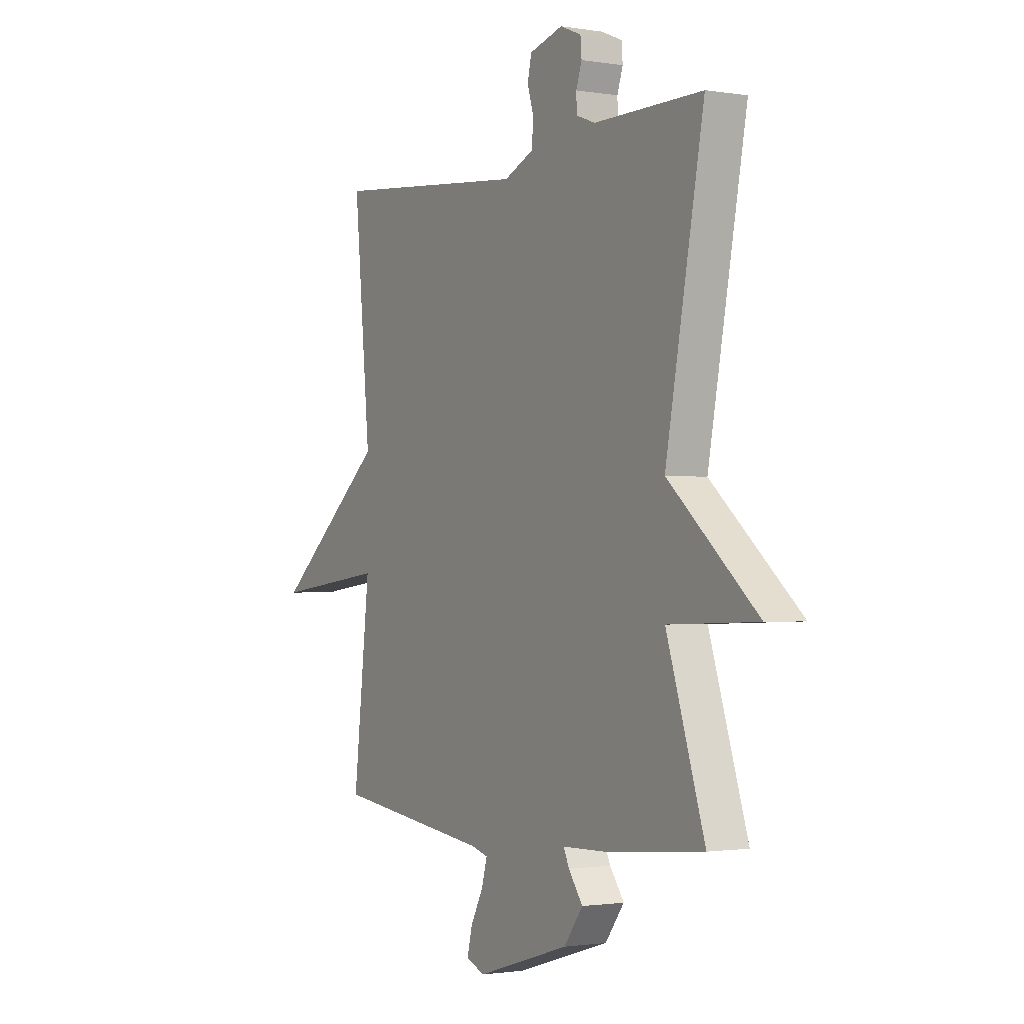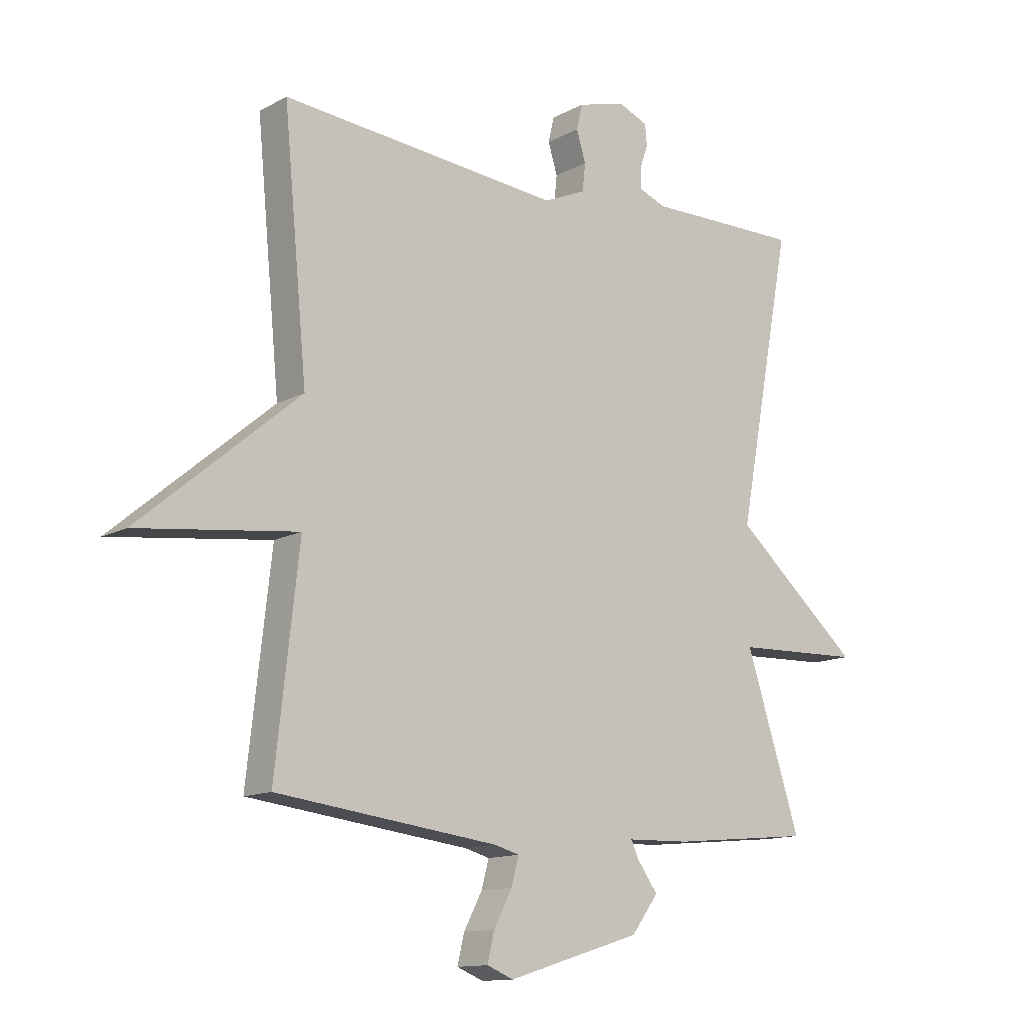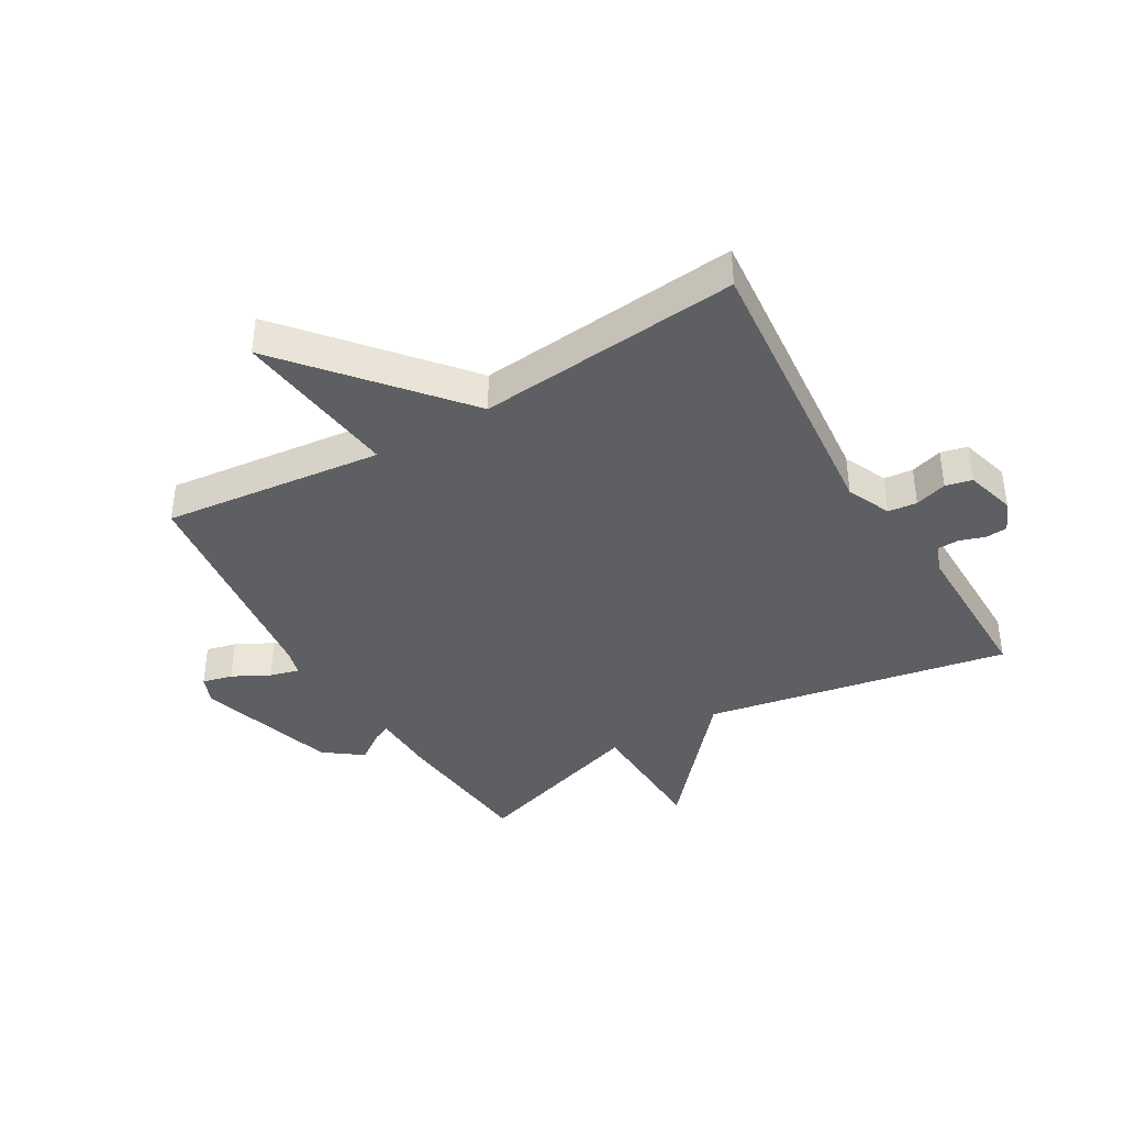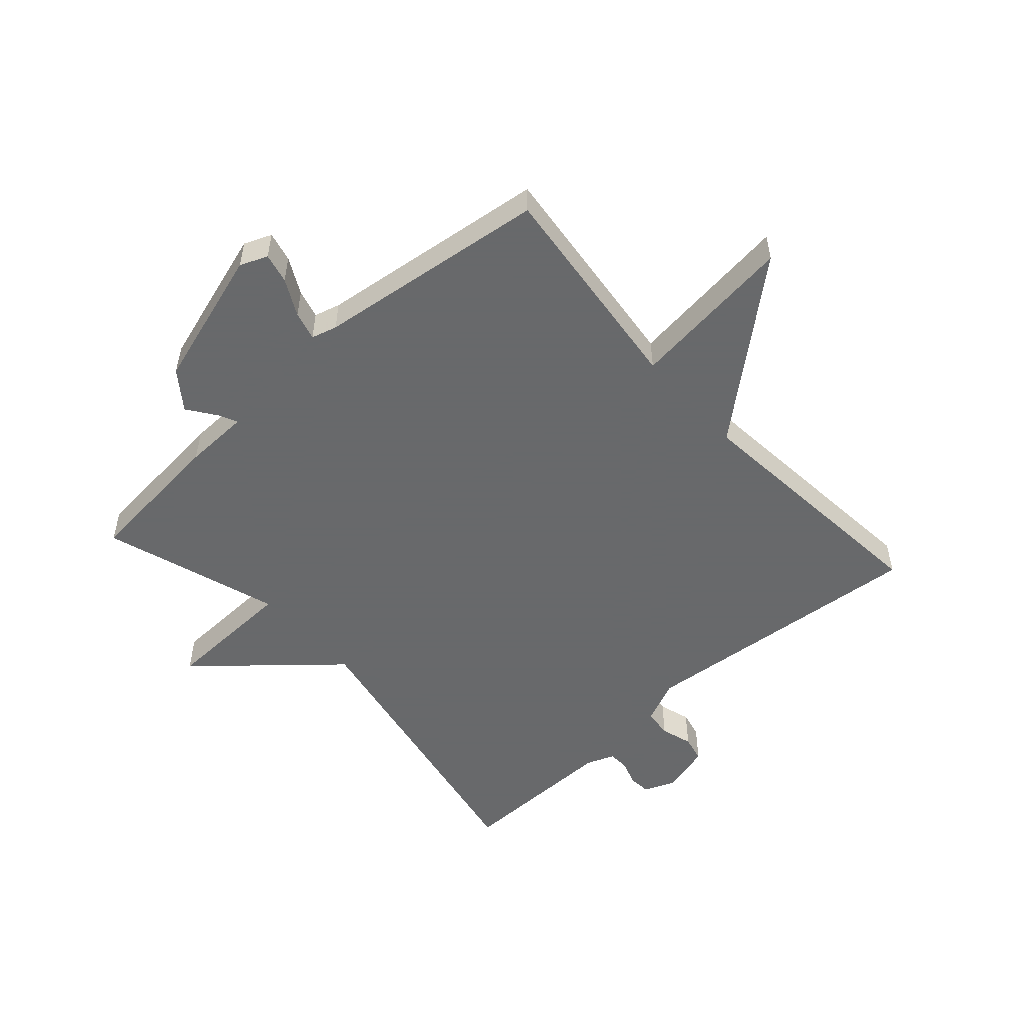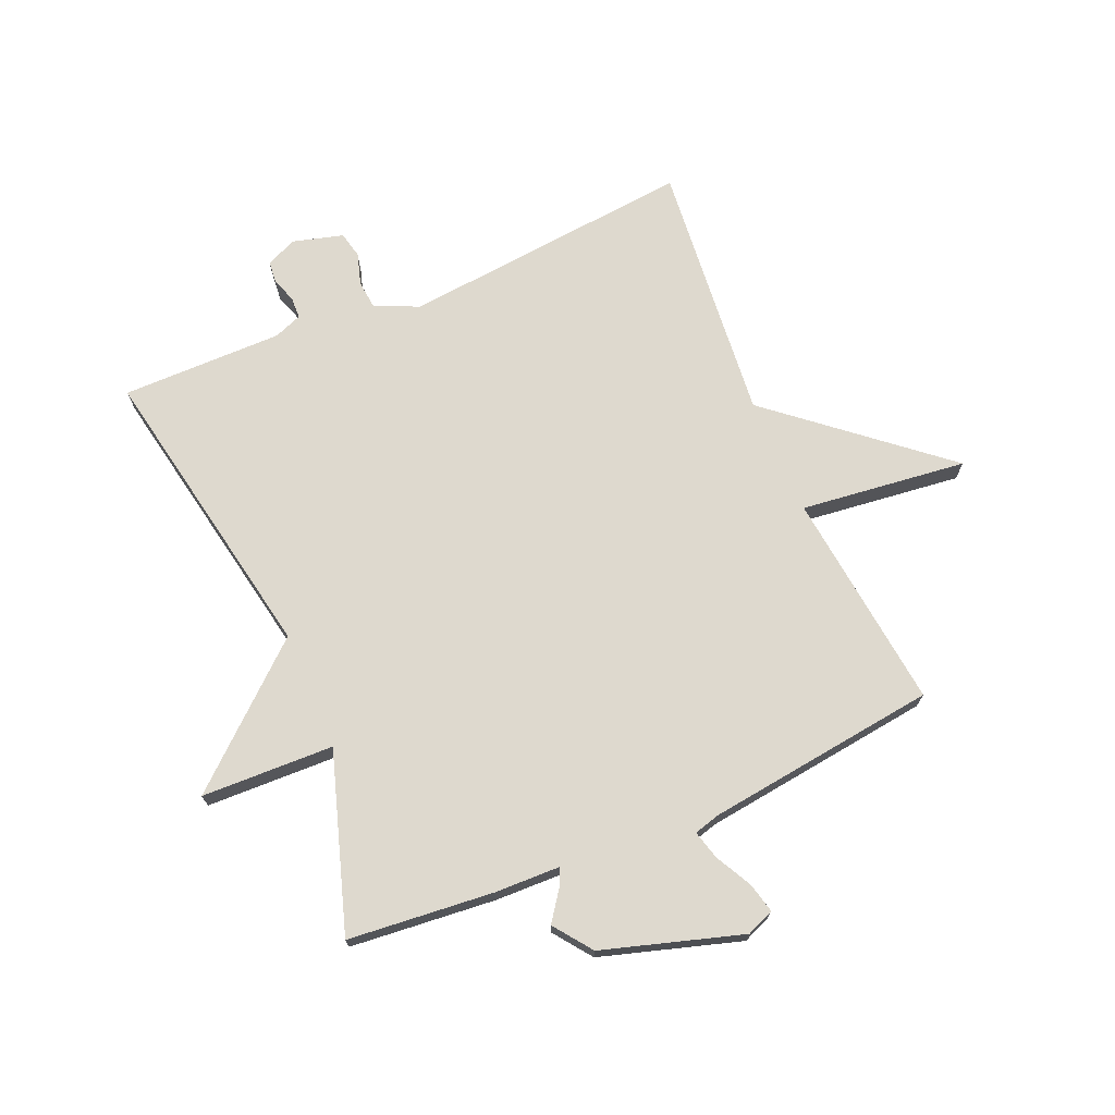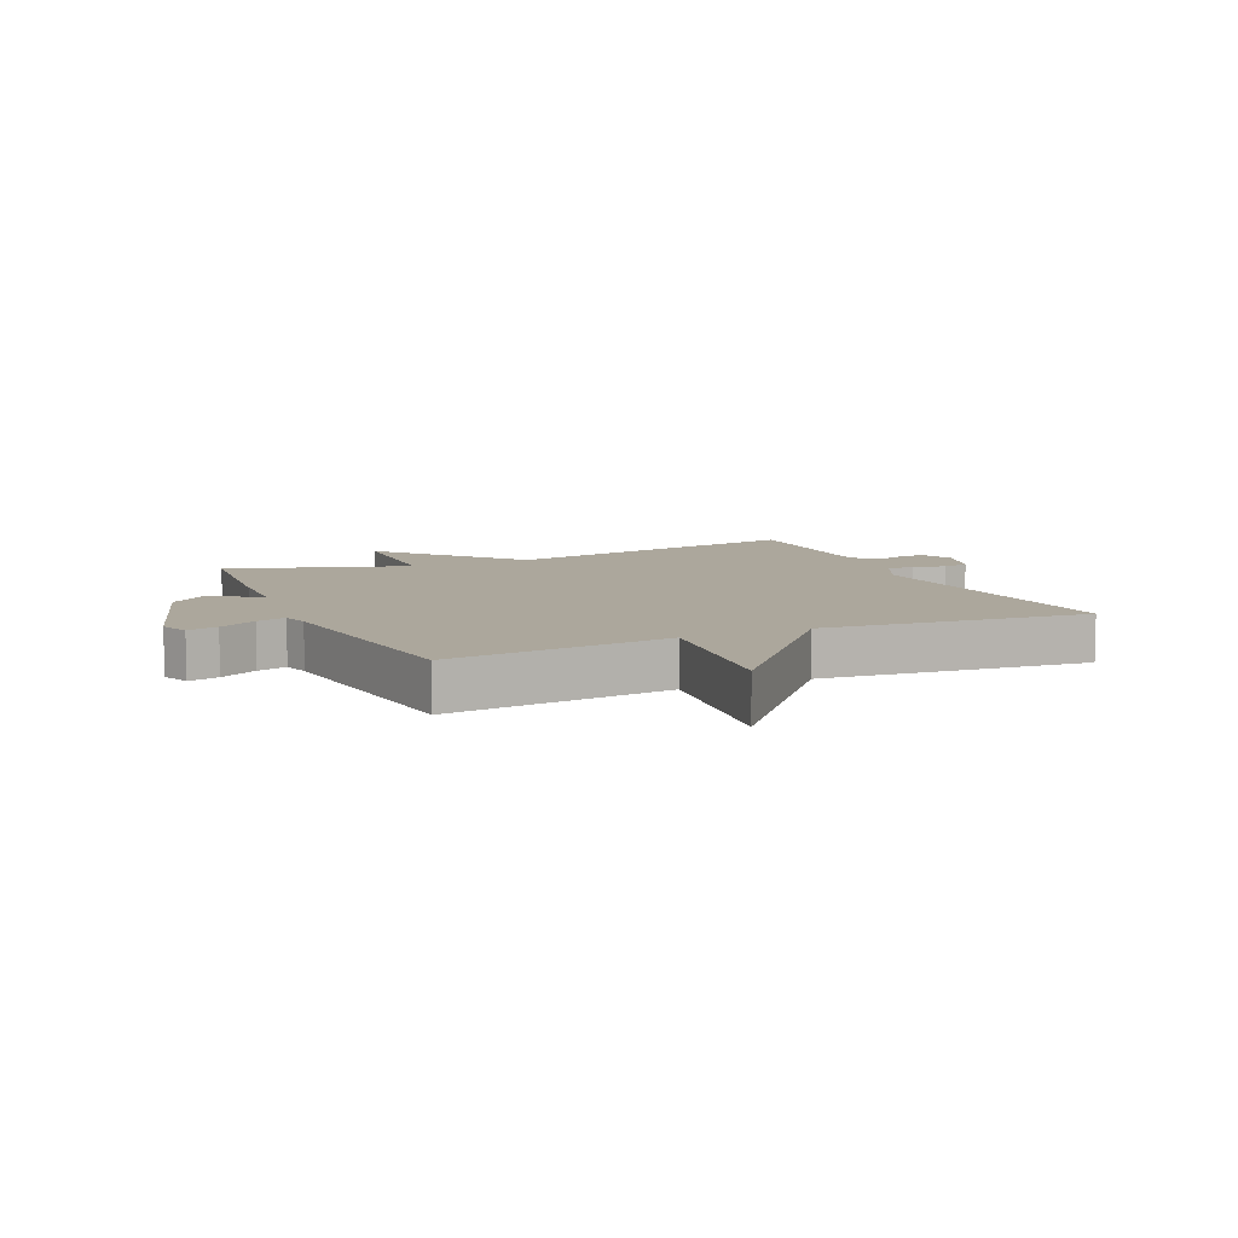
<metadata>
{"format":"obj","ext":"obj","renderer":"f3d","projection":"perspective","resolution":1024,"background":"white","views":[{"elev":-1.5,"azim":59.2,"up":"+Z"},{"elev":-12.8,"azim":-38.9,"up":"+Z"},{"elev":-39.6,"azim":-59.5,"up":"+Y"},{"elev":-52.6,"azim":-138.0,"up":"+Y"},{"elev":71.6,"azim":156.8,"up":"+Y"},{"elev":8.4,"azim":-114.0,"up":"+Y"}]}
</metadata>
<code>
v -0.5 0.07 -0.5
v -0.459 0.07 -0.135
v -0.736 0.07 -0.168
v -0.459 0.07 0.065
v -0.5 0.07 0.5
v -0.013 0.07 0.453
v 0.06 0.07 0.485
v 0.065 0.07 0.533
v 0.049 0.07 0.586
v 0.059 0.07 0.63
v 0.142 0.07 0.653
v 0.194 0.07 0.631
v 0.197 0.07 0.594
v 0.183 0.07 0.553
v 0.184 0.07 0.517
v 0.231 0.07 0.499
v 0.5 0.07 0.5
v 0.405 0.07 -0.005
v 0.626 0.07 -0.198
v 0.405 0.07 -0.205
v 0.5 0.07 -0.5
v 0.257 0.07 -0.523
v 0.148 0.07 -0.526
v 0.162 0.07 -0.556
v 0.197 0.07 -0.605
v 0.15 0.07 -0.668
v -0.082 0.07 -0.739
v -0.128 0.07 -0.72
v -0.116 0.07 -0.67
v -0.084 0.07 -0.609
v -0.071 0.07 -0.561
v -0.114 0.07 -0.549
v -0.5 0 -0.5
v -0.459 0 -0.135
v -0.736 0 -0.168
v -0.459 0 0.065
v -0.5 0 0.5
v -0.013 0 0.453
v 0.06 0 0.485
v 0.065 0 0.533
v 0.049 0 0.586
v 0.059 0 0.63
v 0.142 0 0.653
v 0.194 0 0.631
v 0.197 0 0.594
v 0.183 0 0.553
v 0.184 0 0.517
v 0.231 0 0.499
v 0.5 0 0.5
v 0.405 0 -0.005
v 0.626 0 -0.198
v 0.405 0 -0.205
v 0.5 0 -0.5
v 0.257 0 -0.523
v 0.148 0 -0.526
v 0.162 0 -0.556
v 0.197 0 -0.605
v 0.15 0 -0.668
v -0.082 0 -0.739
v -0.128 0 -0.72
v -0.116 0 -0.67
v -0.084 0 -0.609
v -0.071 0 -0.561
v -0.114 0 -0.549
f 28 29 30
f 27 28 30
f 26 27 30
f 25 26 30
f 24 25 30
f 23 24 30 31
f 20 21 22 23
f 20 23 31 32
f 18 19 20
f 16 17 18
f 32 1 2
f 20 32 2
f 18 20 2
f 16 18 2
f 15 16 2
f 12 13 14
f 11 12 14
f 10 11 14
f 9 10 14
f 8 9 14
f 7 8 14 15
f 4 5 6
f 7 15 2
f 6 7 2
f 4 6 2
f 2 3 4
f 62 61 60
f 62 60 59
f 62 59 58
f 62 58 57
f 62 57 56
f 63 62 56 55
f 55 54 53 52
f 64 63 55 52
f 52 51 50
f 50 49 48
f 34 33 64
f 34 64 52
f 34 52 50
f 34 50 48
f 34 48 47
f 46 45 44
f 46 44 43
f 46 43 42
f 46 42 41
f 46 41 40
f 47 46 40 39
f 38 37 36
f 34 47 39
f 34 39 38
f 34 38 36
f 36 35 34
f 1 33 34 2
f 2 34 35 3
f 3 35 36 4
f 4 36 37 5
f 5 37 38 6
f 6 38 39 7
f 7 39 40 8
f 8 40 41 9
f 9 41 42 10
f 10 42 43 11
f 11 43 44 12
f 12 44 45 13
f 13 45 46 14
f 14 46 47 15
f 15 47 48 16
f 16 48 49 17
f 17 49 50 18
f 18 50 51 19
f 19 51 52 20
f 20 52 53 21
f 21 53 54 22
f 22 54 55 23
f 23 55 56 24
f 24 56 57 25
f 25 57 58 26
f 26 58 59 27
f 27 59 60 28
f 28 60 61 29
f 29 61 62 30
f 30 62 63 31
f 31 63 64 32
f 32 64 33 1

</code>
